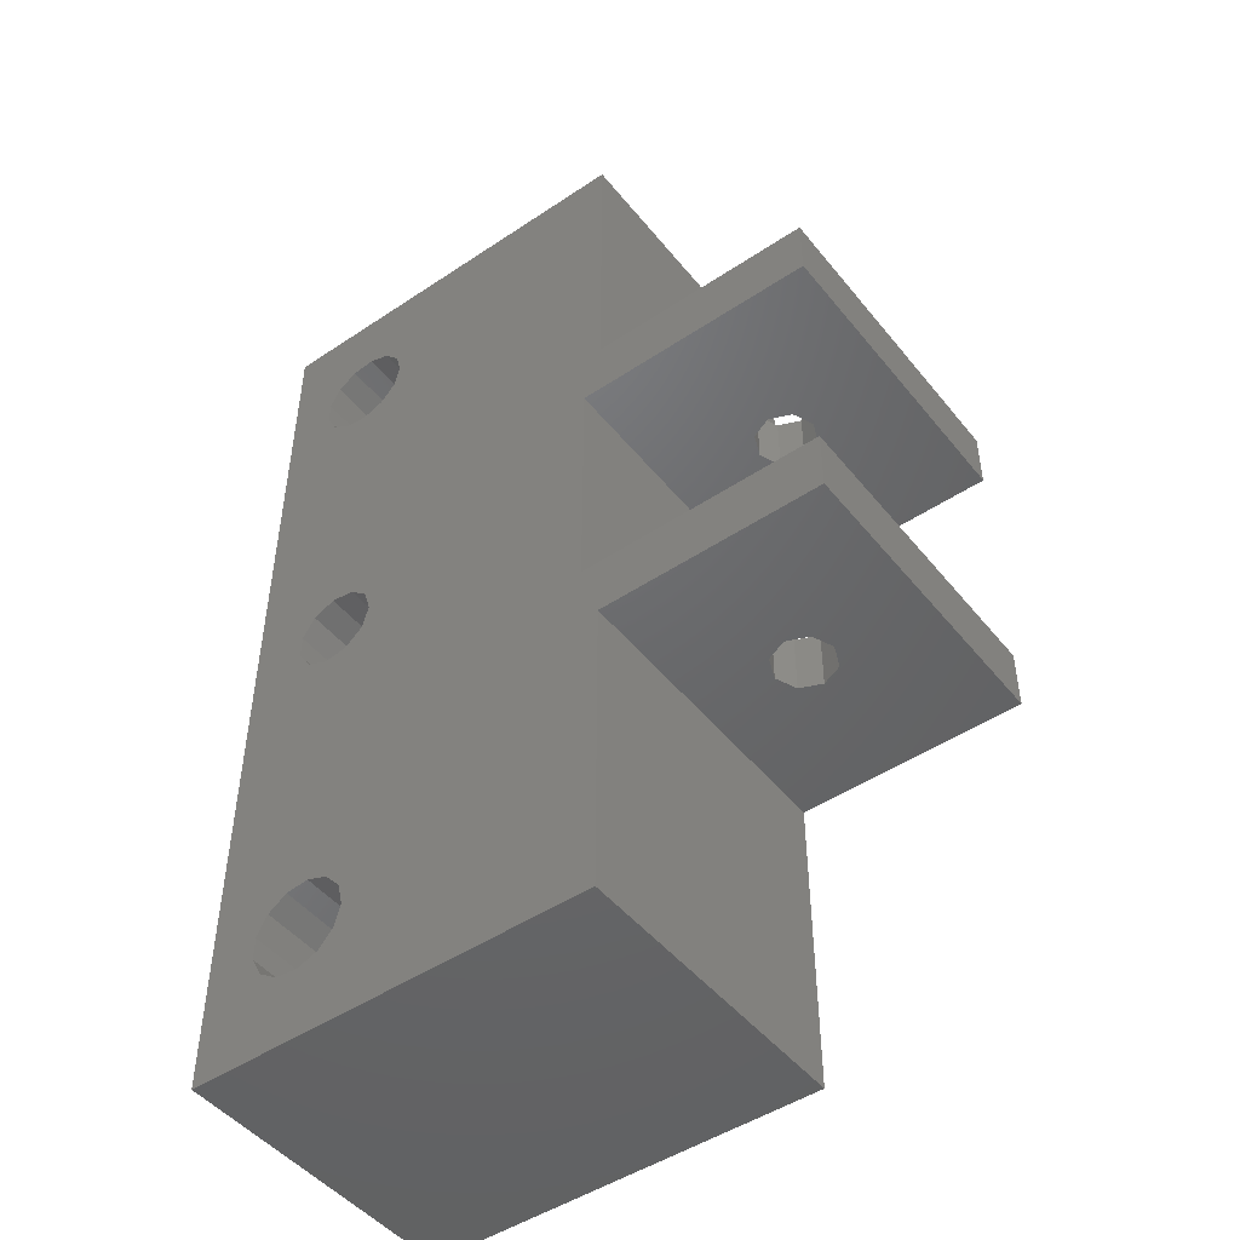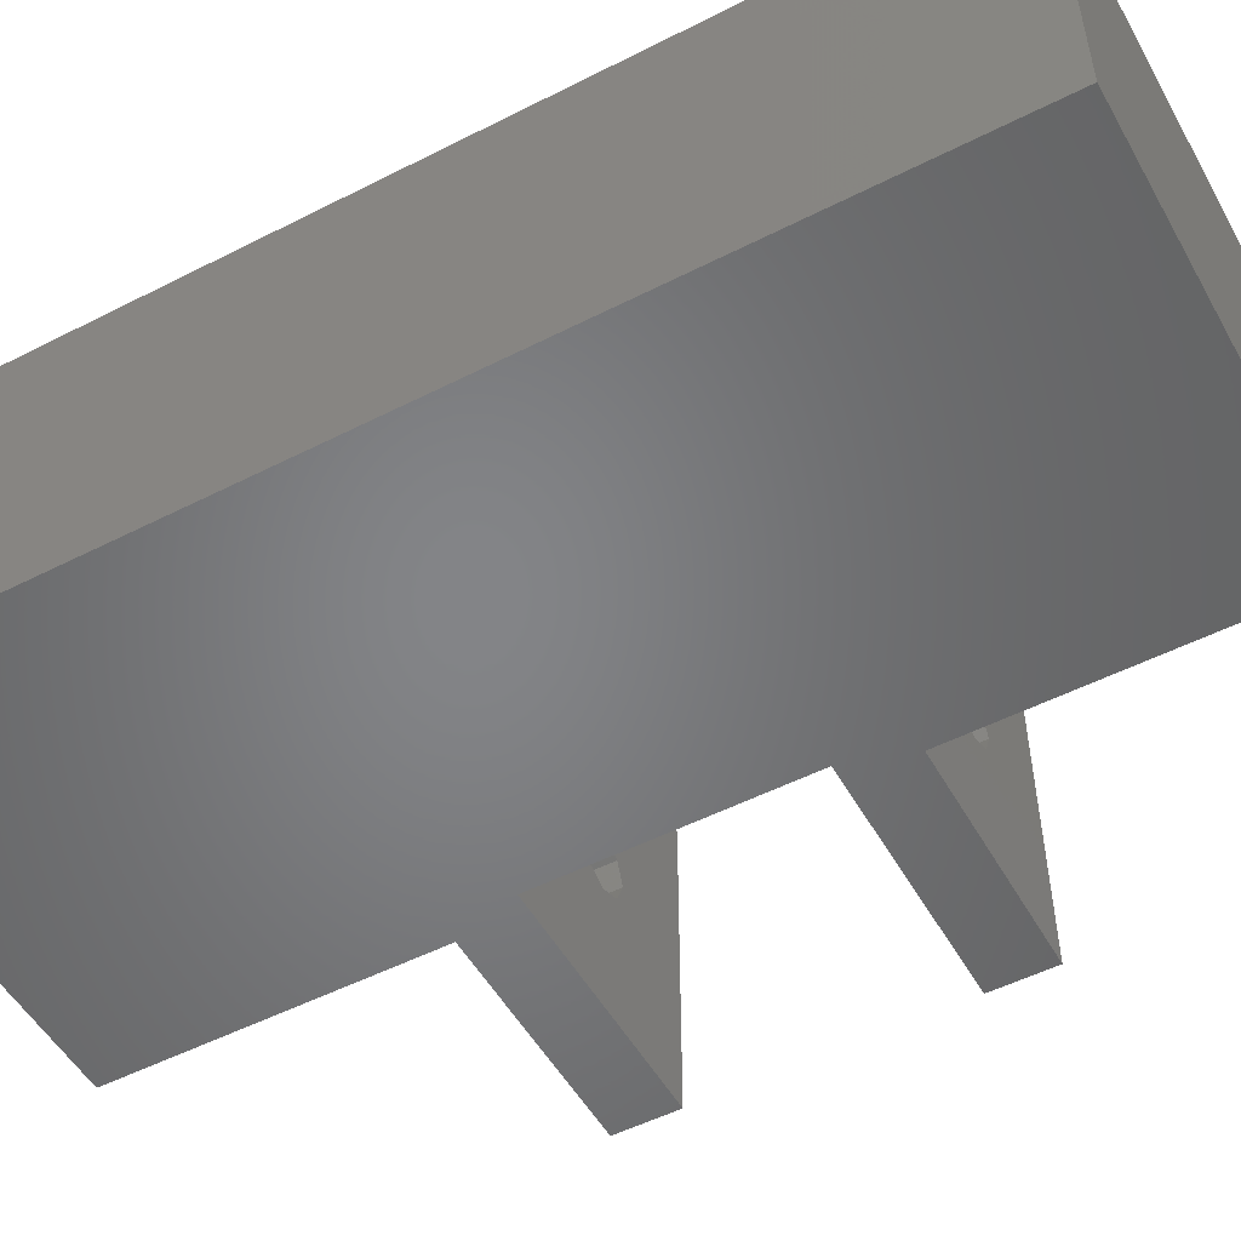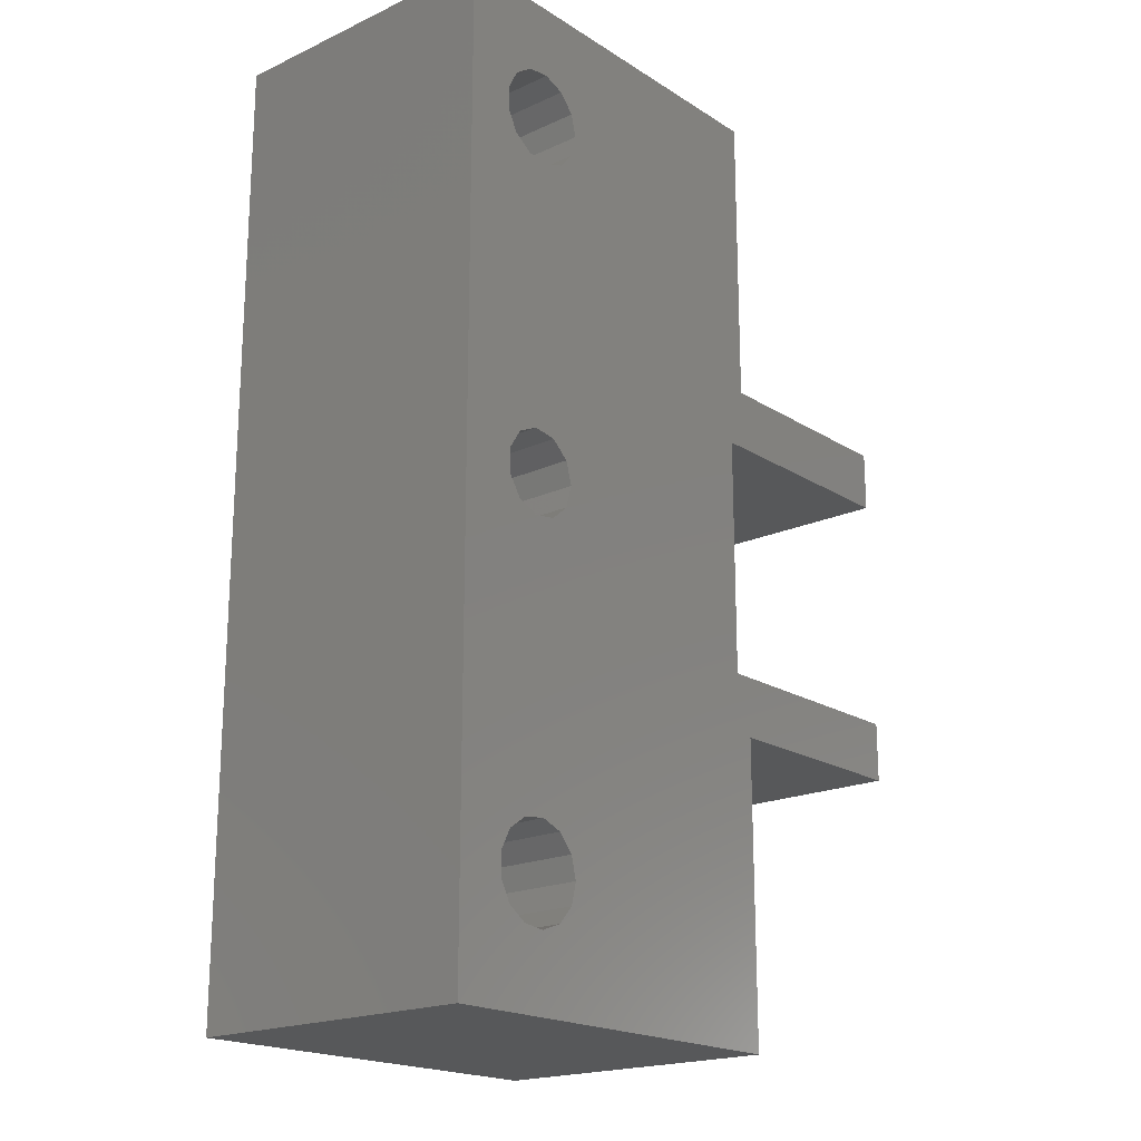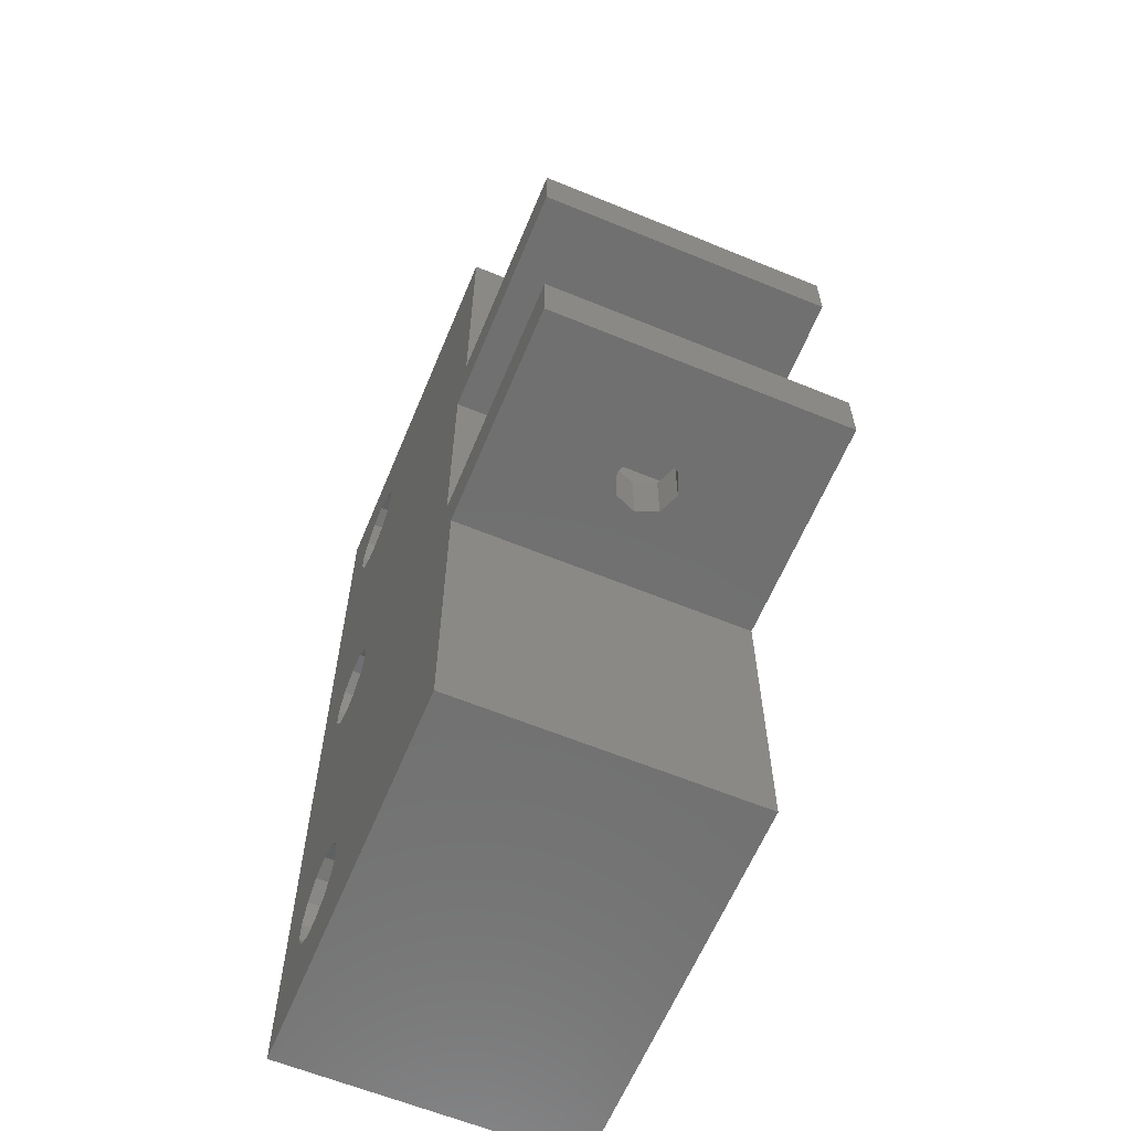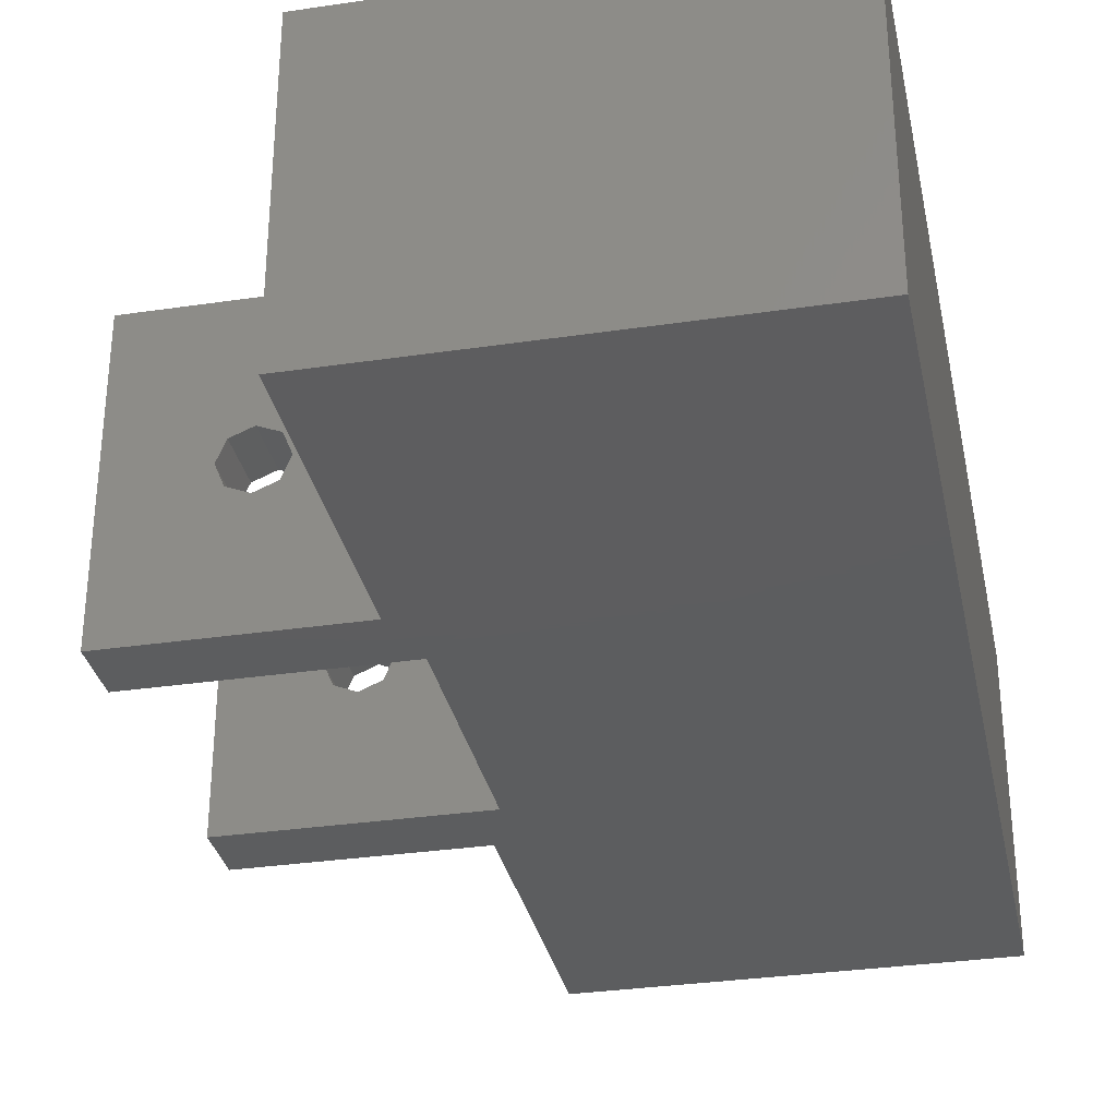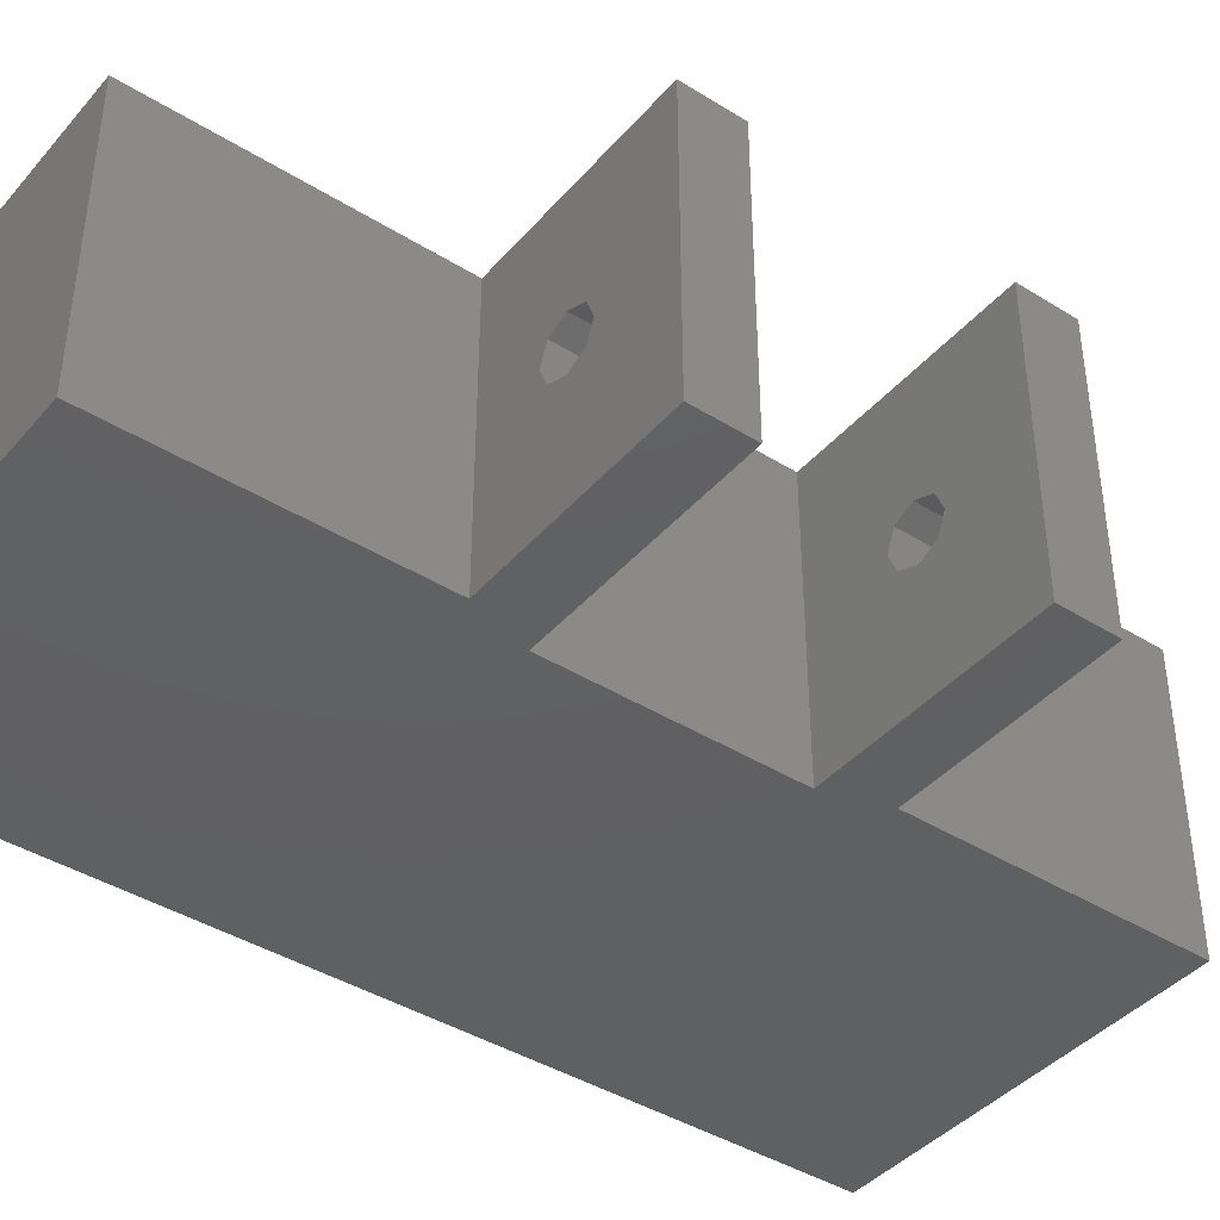
<metadata>
{"format":"stl","ext":"stl","renderer":"f3d","projection":"perspective","resolution":1024,"background":"white","views":[{"elev":-47.8,"azim":36.9,"up":"+Y"},{"elev":-52.0,"azim":-61.2,"up":"+Z"},{"elev":-19.4,"azim":-49.4,"up":"+Y"},{"elev":-62.3,"azim":67.4,"up":"+Y"},{"elev":-32.2,"azim":-168.3,"up":"+Z"},{"elev":-41.5,"azim":53.0,"up":"+Z"}]}
</metadata>
<code>
# stl→obj: 130 verts, 264 faces
v -8 -40 -12.5
v -8 -40 12.5
v -8 40 -12.5
v -8 40 12.5
v 25.5 -40 -12.5
v 25.5 -40 12.5
v 25.5 15 -12.5
v 25.5 40 -12.5
v 24 10 -12.5
v 44 -10 -12.5
v 25.5 -15 -12.5
v 24 -10 -12.5
v 44 -15 -12.5
v 44 15 -12.5
v 44 10 -12.5
v 25.5 40 12.5
v 2.272 -33.29 12.5
v 0.4821 26.03 12.5
v -1.418 26.26 12.5
v 25.5 -15 12.5
v 24 -10 12.5
v 24 10 12.5
v 3.542 28.14 12.5
v 25.5 15 12.5
v 2.272 33.29 12.5
v 3.542 31.86 12.5
v 44 -15 12.5
v 2.272 26.71 12.5
v -2.292 2.645 12.5
v -0.4981 3.464 12.5
v -3.884 29.04 12.5
v 44 10 12.5
v -3.884 -30.96 12.5
v 3.542 -31.86 12.5
v -3.884 -29.04 12.5
v -3.884 30.96 12.5
v -2.994 -27.35 12.5
v -1.418 -26.26 12.5
v 3.542 -28.14 12.5
v 4 -30 12.5
v -3.358 -0.9861 12.5
v 0.4821 -26.03 12.5
v 1.454 -3.184 12.5
v 2.272 -26.71 12.5
v 0.4821 -33.97 12.5
v -1.418 -33.74 12.5
v -2.994 -32.65 12.5
v -2.994 27.35 12.5
v 3.5 0 12.5
v 2.944 -1.892 12.5
v -1.418 33.74 12.5
v 0.4821 33.97 12.5
v -2.292 -2.645 12.5
v 4 30 12.5
v -2.994 32.65 12.5
v 44 15 12.5
v -3.358 0.9861 12.5
v -0.4981 -3.464 12.5
v 1.454 3.184 12.5
v 2.944 1.892 12.5
v 44 -10 12.5
v 32.23 -15 -1.768
v 31.5 -15 3.331e-15
v 32.23 -15 1.768
v 35.77 -15 -1.768
v 34 -15 -2.5
v 34 -15 2.5
v 35.77 -15 1.768
v 36.5 -15 3.331e-15
v 32.23 -10 1.768
v 34 -10 2.5
v 32.23 -10 -1.768
v 34 -10 -2.5
v 35.77 -10 -1.768
v 36.5 -10 2.22e-15
v 35.77 -10 1.768
v 31.5 -10 2.22e-15
v 34 10 2.5
v 35.77 10 -1.768
v 34 10 -2.5
v 31.5 10 -2.22e-15
v 32.23 10 1.768
v 35.77 10 1.768
v 36.5 10 -2.22e-15
v 32.23 10 -1.768
v 35.77 15 1.768
v 31.5 15 -3.331e-15
v 32.23 15 -1.768
v 34 15 -2.5
v 36.5 15 -3.331e-15
v 35.77 15 -1.768
v 32.23 15 1.768
v 34 15 2.5
v -3.884 -29.04 0
v -3.884 -30.96 0
v -2.994 -32.65 0
v -1.418 -33.74 0
v 0.4821 -33.97 0
v 2.272 -33.29 0
v 3.542 -31.86 0
v 4 -30 0
v 3.542 -28.14 0
v 2.272 -26.71 0
v 0.4821 -26.03 0
v -1.418 -26.26 0
v -2.994 -27.35 0
v -3.884 30.96 0
v -3.884 29.04 0
v -2.994 27.35 0
v -1.418 26.26 0
v 0.4821 26.03 0
v 2.272 26.71 0
v 3.542 28.14 0
v 4 30 0
v 3.542 31.86 0
v 2.272 33.29 0
v 0.4821 33.97 0
v -1.418 33.74 0
v -2.994 32.65 0
v -3.358 0.9861 0
v -3.358 -0.9861 0
v -2.292 -2.645 0
v -0.4981 -3.464 0
v 1.454 -3.184 0
v 2.944 -1.892 0
v 3.5 0 0
v 2.944 1.892 0
v 1.454 3.184 0
v -0.4981 3.464 0
v -2.292 2.645 0
f 1 2 3
f 3 2 4
f 2 1 5
f 6 2 5
f 1 3 5
f 7 3 8
f 9 3 7
f 10 11 12
f 12 3 9
f 5 3 12
f 11 10 13
f 11 5 12
f 9 7 14
f 9 14 15
f 3 4 8
f 8 4 16
f 17 2 6
f 18 19 20
f 21 22 23
f 24 25 26
f 27 21 20
f 28 18 20
f 29 30 31
f 32 24 22
f 4 2 33
f 34 17 6
f 4 33 35
f 31 36 4
f 4 35 37
f 4 37 38
f 39 40 6
f 41 38 42
f 43 44 6
f 45 2 17
f 46 2 45
f 47 2 46
f 33 2 47
f 48 31 6
f 49 50 6
f 51 52 4
f 53 41 42
f 29 31 4
f 54 23 22
f 25 4 52
f 24 16 25
f 36 55 4
f 25 16 4
f 24 54 22
f 26 54 24
f 56 24 32
f 44 39 6
f 19 48 6
f 55 51 4
f 20 19 6
f 4 38 41
f 57 29 4
f 4 41 57
f 43 58 44
f 50 43 6
f 31 30 59
f 31 60 6
f 31 59 60
f 60 49 6
f 58 42 44
f 58 53 42
f 28 20 21
f 21 23 28
f 40 34 6
f 61 21 27
f 6 5 11
f 20 6 11
f 62 11 13
f 20 11 62
f 20 62 63
f 20 63 64
f 65 66 13
f 27 20 67
f 27 68 13
f 27 67 68
f 68 69 13
f 69 65 13
f 66 62 13
f 64 67 20
f 27 13 10
f 61 27 10
f 70 21 71
f 72 10 12
f 73 10 72
f 21 72 12
f 61 10 74
f 61 74 75
f 61 75 76
f 61 76 21
f 76 71 21
f 21 77 72
f 74 10 73
f 77 21 70
f 9 22 21
f 12 9 21
f 78 32 22
f 79 80 15
f 9 81 22
f 81 82 22
f 83 32 78
f 15 32 83
f 15 83 84
f 84 79 15
f 9 15 80
f 9 85 81
f 9 80 85
f 82 78 22
f 32 15 14
f 56 32 14
f 86 24 56
f 7 24 87
f 7 87 88
f 7 88 14
f 88 89 14
f 90 14 91
f 92 24 93
f 14 90 56
f 90 86 56
f 93 24 86
f 87 24 92
f 91 14 89
f 24 7 8
f 16 24 8
f 94 35 33
f 95 94 33
f 33 47 96
f 95 33 96
f 46 97 47
f 47 97 96
f 45 98 46
f 46 98 97
f 17 99 45
f 45 99 98
f 34 100 17
f 17 100 99
f 40 101 34
f 34 101 100
f 40 39 101
f 101 39 102
f 39 44 102
f 102 44 103
f 103 44 42
f 104 103 42
f 104 42 38
f 105 104 38
f 105 38 37
f 106 105 37
f 106 37 35
f 94 106 35
f 107 36 31
f 108 107 31
f 31 48 109
f 108 31 109
f 19 110 48
f 48 110 109
f 18 111 19
f 19 111 110
f 28 112 18
f 18 112 111
f 23 113 28
f 28 113 112
f 54 114 23
f 23 114 113
f 54 26 114
f 114 26 115
f 26 25 115
f 115 25 116
f 116 25 52
f 117 116 52
f 117 52 51
f 118 117 51
f 118 51 55
f 119 118 55
f 119 55 36
f 107 119 36
f 120 57 41
f 121 120 41
f 41 53 122
f 121 41 122
f 58 123 53
f 53 123 122
f 43 124 58
f 58 124 123
f 50 125 43
f 43 125 124
f 49 126 50
f 50 126 125
f 49 60 126
f 126 60 127
f 127 60 59
f 128 127 59
f 128 59 30
f 129 128 30
f 129 30 29
f 130 129 29
f 130 29 57
f 120 130 57
f 62 72 77
f 63 62 77
f 66 73 72
f 62 66 72
f 65 74 73
f 66 65 73
f 75 74 69
f 69 74 65
f 75 69 76
f 76 69 68
f 76 68 71
f 71 68 67
f 71 67 70
f 70 67 64
f 77 70 64
f 63 77 64
f 87 92 82
f 81 87 82
f 85 88 87
f 81 85 87
f 80 89 88
f 85 80 88
f 79 91 89
f 80 79 89
f 90 91 84
f 84 91 79
f 90 84 86
f 86 84 83
f 86 83 93
f 93 83 78
f 93 78 92
f 92 78 82
f 96 97 98
f 100 96 99
f 99 96 98
f 101 96 100
f 102 96 101
f 103 96 102
f 104 96 103
f 105 96 104
f 106 96 105
f 94 96 106
f 95 96 94
f 109 110 111
f 113 109 112
f 112 109 111
f 114 109 113
f 115 109 114
f 116 109 115
f 117 109 116
f 118 109 117
f 119 109 118
f 107 109 119
f 108 109 107
f 122 123 124
f 126 122 125
f 125 122 124
f 127 122 126
f 128 122 127
f 129 122 128
f 130 122 129
f 120 122 130
f 121 122 120

</code>
